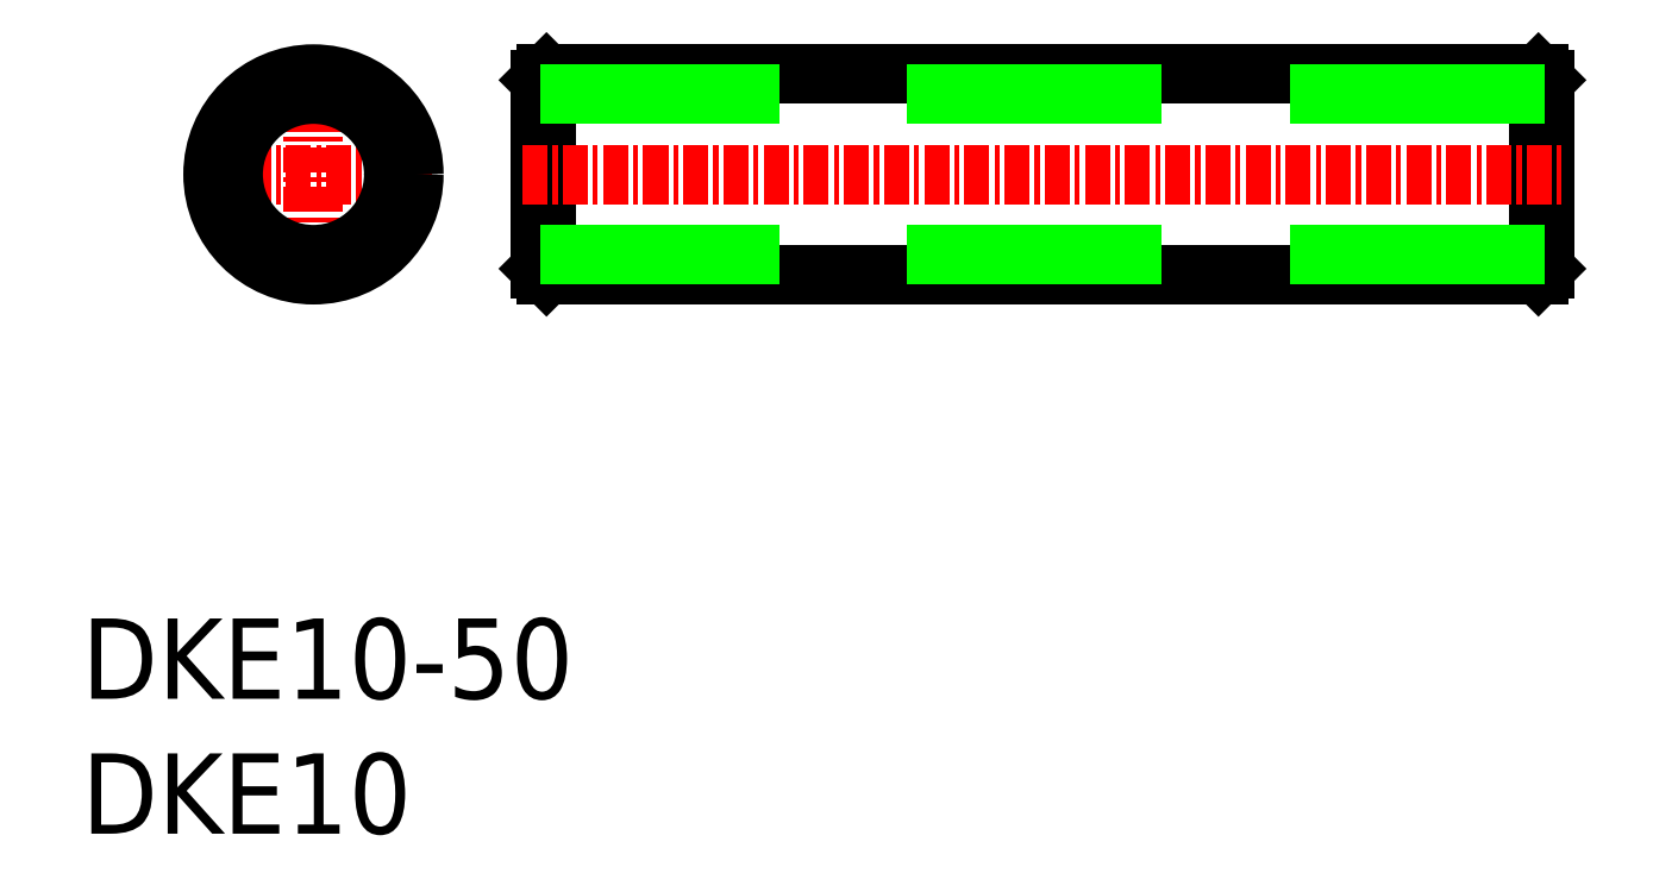
<metadata>
{"format":"dxf","ext":"dxf","renderer":"ezdxf+matplotlib","layout":"modelspace","background":"white","min_lineweight":24,"dpi":150}
</metadata>
<code>
0
SECTION
2
ENTITIES
0
TEXT
8
0
10
942.1
20
845.4
30
0
40
4
1
DKE10-50
0
TEXT
8
0
10
942.1
20
838.6
30
0
40
4
1
DKE10
0
LINE
8
0
10
965.3
20
866.5
30
0
11
1015
21
866.5
31
0
0
LINE
8
0
10
1015
20
866.8
30
0
11
1015
21
876.2
31
0
0
LINE
8
0
10
1015
20
876.5
30
0
11
965.3
21
876.5
31
0
0
LINE
8
0
10
965
20
876.2
30
0
11
965
21
866.8
31
0
0
LINE
8
0
10
965.3
20
876.5
30
0
11
965
21
876.2
31
0
0
LINE
8
0
10
965
20
866.8
30
0
11
965.3
21
866.5
31
0
0
LINE
8
0
10
1015
20
866.8
30
0
11
1015
21
866.5
31
0
0
LINE
8
0
10
1015
20
876.2
30
0
11
1015
21
876.5
31
0
0
LINE
8
0
10
965.3
20
876.5
30
0
11
965.3
21
866.5
31
0
0
LINE
8
0
10
1015
20
876.5
30
0
11
1015
21
866.5
31
0
0
LINE
8
CENTER
10
964.1
20
871.5
30
0
11
1016
21
871.5
31
0
0
LINE
8
0
10
1015
20
875.5
30
0
11
965
21
875.5
31
0
0
LINE
8
0
10
1015
20
867.5
30
0
11
965
21
867.5
31
0
0
LINE
8
CENTER
10
959.6
20
871.5
30
0
11
947.8
21
871.5
31
0
0
LINE
8
CENTER
10
953.7
20
865.6
30
0
11
953.7
21
877.4
31
0
0
CIRCLE
8
0
10
953.7
20
871.5
30
0
40
5
0
CIRCLE
8
0
10
953.7
20
871.5
30
0
40
4.7
0
CIRCLE
8
0
10
953.7
20
871.5
30
0
40
4
0
VIEWPORT
8
0
10
261.5
20
148.5
30
0
40
523
41
297
68
     1
69
     1
0
ENDSEC
0
EOF

</code>
